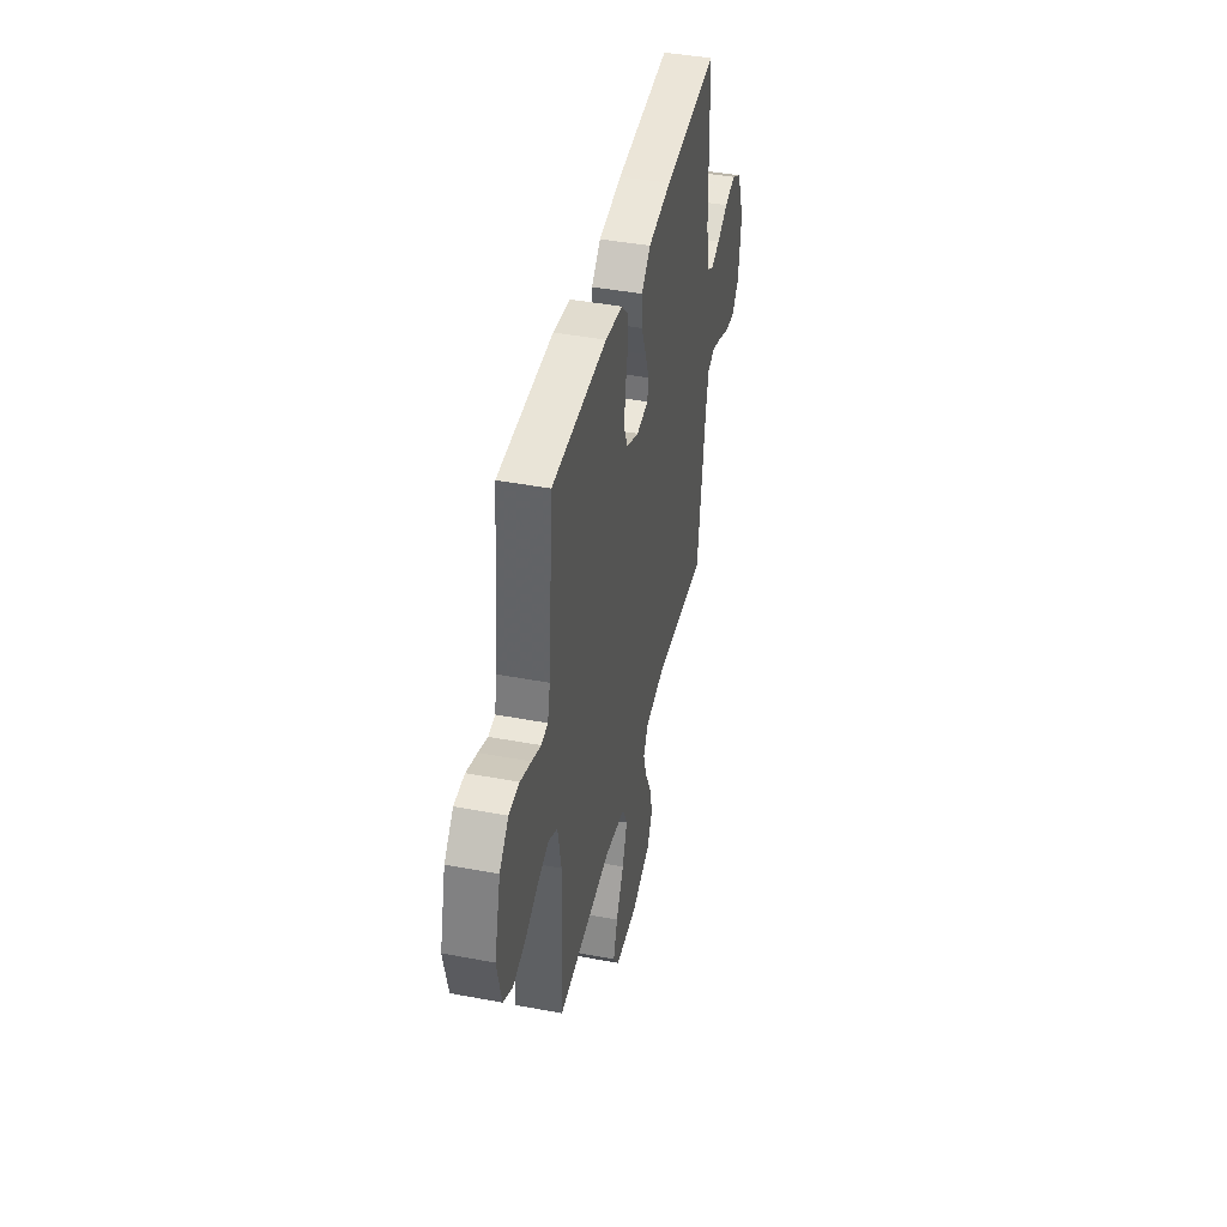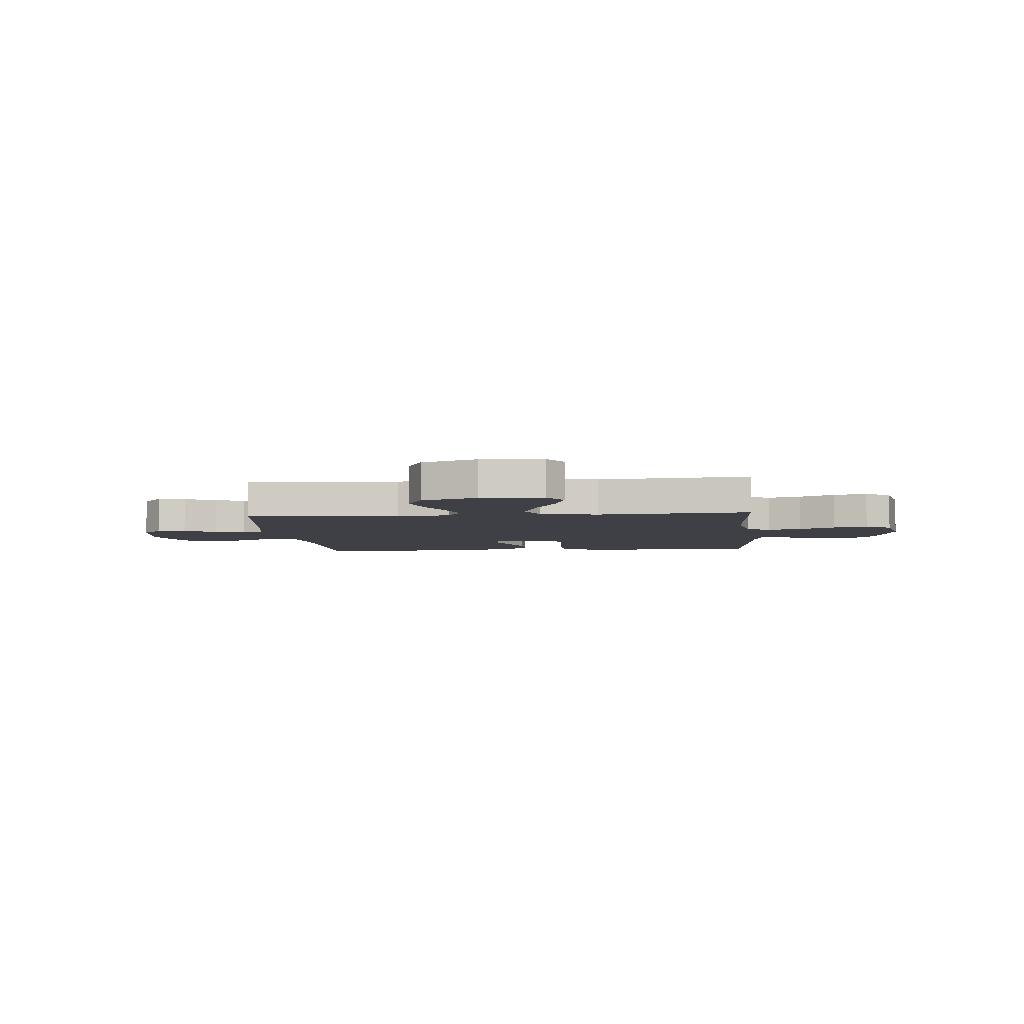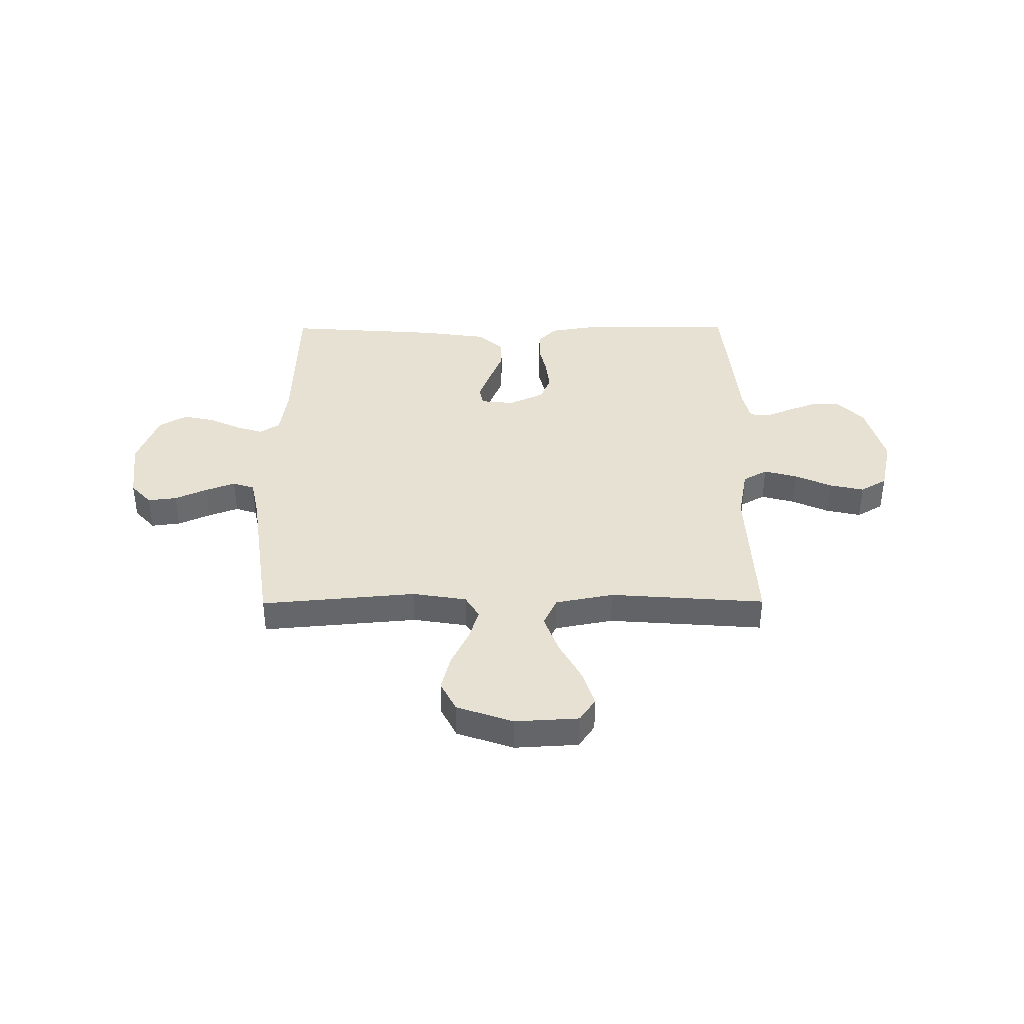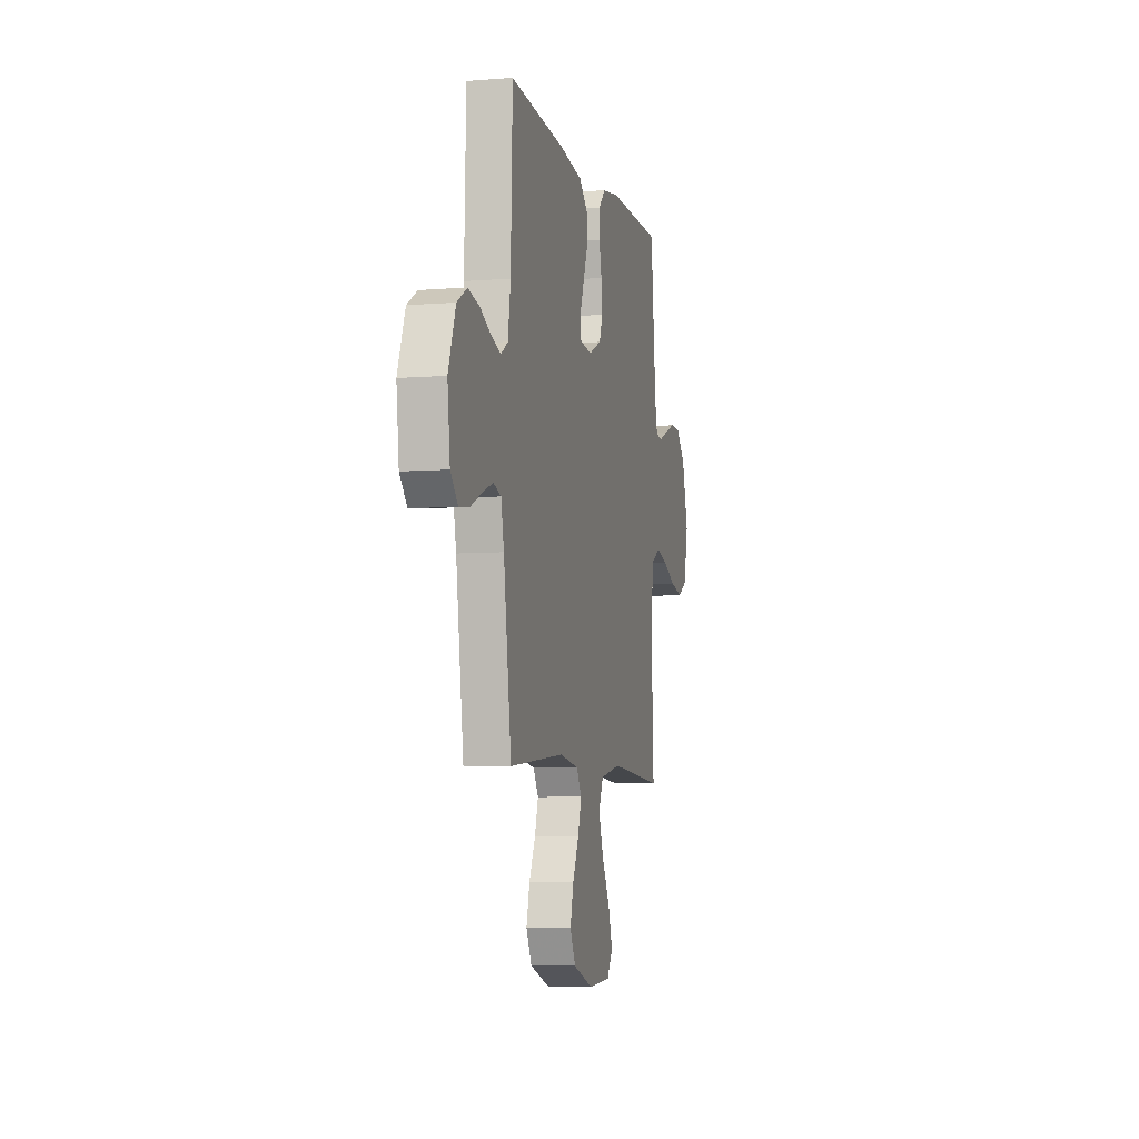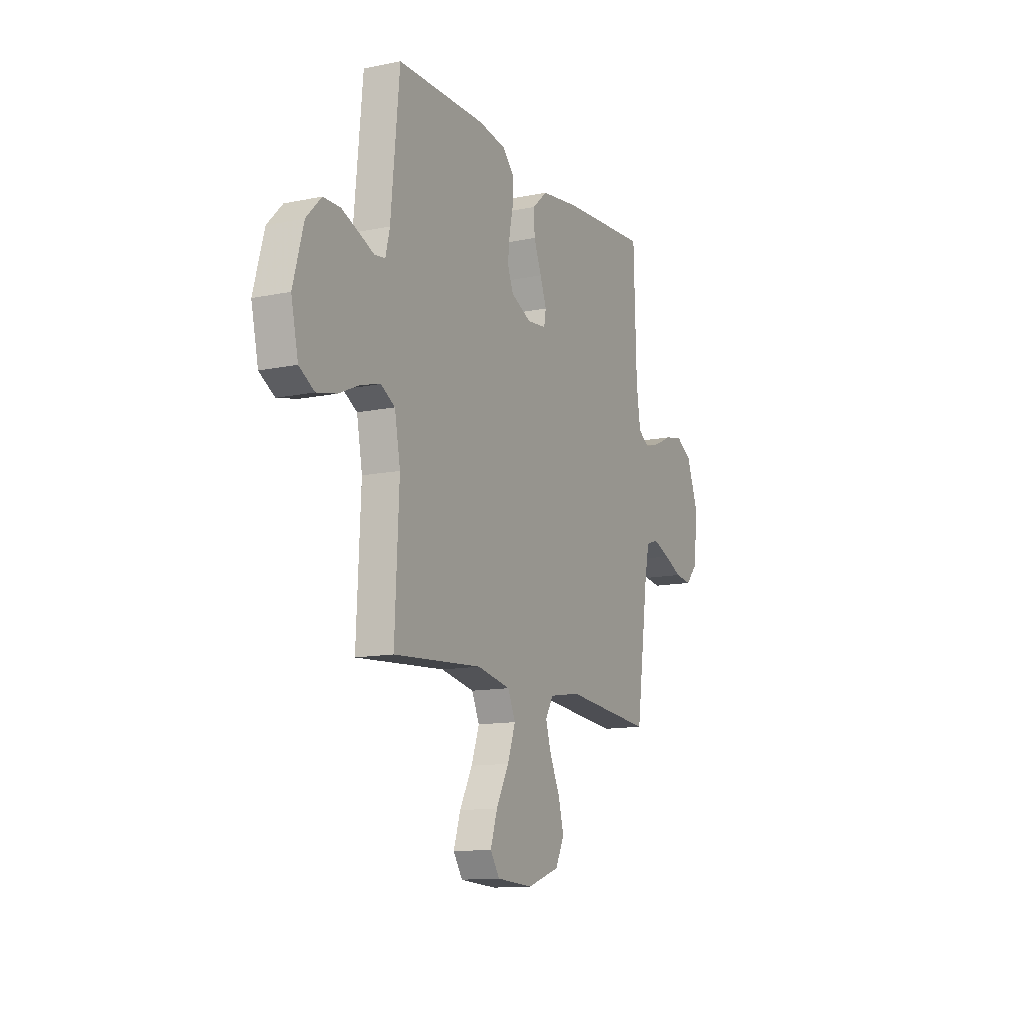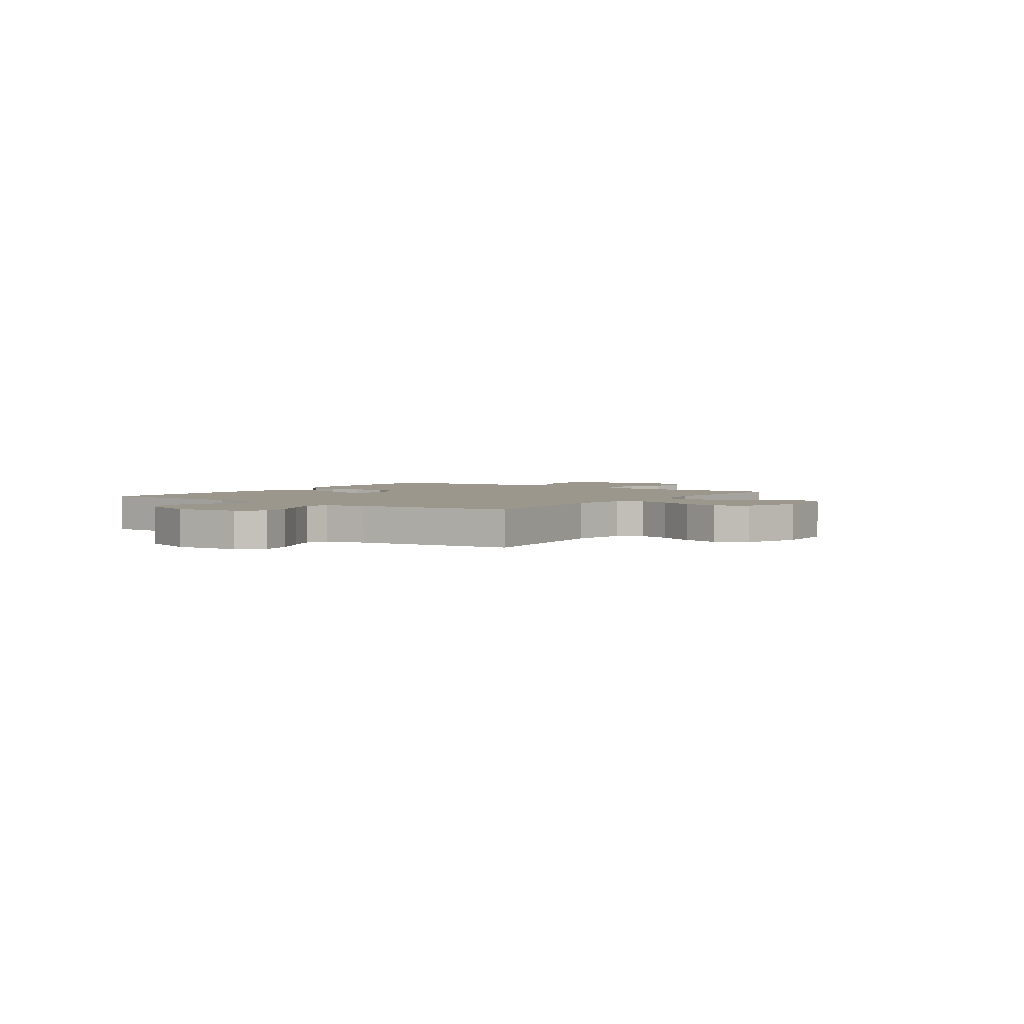
<metadata>
{"format":"obj","ext":"obj","renderer":"f3d","projection":"perspective","resolution":1024,"background":"white","views":[{"elev":42.9,"azim":-77.4,"up":"+Z"},{"elev":-5.2,"azim":-174.7,"up":"+Y"},{"elev":38.7,"azim":179.7,"up":"+Y"},{"elev":-6.2,"azim":103.5,"up":"+Z"},{"elev":-12.6,"azim":-64.2,"up":"+Z"},{"elev":2.9,"azim":125.0,"up":"+Y"}]}
</metadata>
<code>
v -0.5 0.07 -0.5
v -0.486 0.07 -0.2
v -0.505 0.07 -0.099
v -0.552 0.07 -0.072
v -0.617 0.07 -0.09
v -0.688 0.07 -0.122
v -0.755 0.07 -0.137
v -0.806 0.07 -0.107
v -0.83 0.07 0
v -0.795 0.07 0.127
v -0.745 0.07 0.179
v -0.688 0.07 0.18
v -0.629 0.07 0.157
v -0.579 0.07 0.136
v -0.543 0.07 0.141
v -0.529 0.07 0.2
v -0.5 0.07 0.5
v -0.2 0.07 0.502
v -0.106 0.07 0.487
v -0.069 0.07 0.448
v -0.068 0.07 0.393
v -0.082 0.07 0.331
v -0.089 0.07 0.27
v -0.069 0.07 0.22
v 0 0.07 0.188
v 0.065 0.07 0.195
v 0.072 0.07 0.233
v 0.05 0.07 0.291
v 0.024 0.07 0.356
v 0.022 0.07 0.416
v 0.072 0.07 0.461
v 0.2 0.07 0.479
v 0.5 0.07 0.5
v 0.509 0.07 0.2
v 0.523 0.07 0.105
v 0.561 0.07 0.08
v 0.613 0.07 0.096
v 0.674 0.07 0.125
v 0.736 0.07 0.138
v 0.79 0.07 0.106
v 0.83 0.07 0
v 0.816 0.07 -0.122
v 0.776 0.07 -0.166
v 0.72 0.07 -0.159
v 0.658 0.07 -0.131
v 0.6 0.07 -0.109
v 0.558 0.07 -0.123
v 0.542 0.07 -0.2
v 0.5 0.07 -0.5
v 0.2 0.07 -0.473
v 0.095 0.07 -0.49
v 0.068 0.07 -0.535
v 0.087 0.07 -0.597
v 0.121 0.07 -0.668
v 0.139 0.07 -0.738
v 0.109 0.07 -0.797
v 0 0.07 -0.835
v -0.123 0.07 -0.828
v -0.154 0.07 -0.782
v -0.131 0.07 -0.711
v -0.088 0.07 -0.631
v -0.061 0.07 -0.556
v -0.087 0.07 -0.5
v -0.2 0.07 -0.478
v -0.5 0 -0.5
v -0.486 0 -0.2
v -0.505 0 -0.099
v -0.552 0 -0.072
v -0.617 0 -0.09
v -0.688 0 -0.122
v -0.755 0 -0.137
v -0.806 0 -0.107
v -0.83 0 0
v -0.795 0 0.127
v -0.745 0 0.179
v -0.688 0 0.18
v -0.629 0 0.157
v -0.579 0 0.136
v -0.543 0 0.141
v -0.529 0 0.2
v -0.5 0 0.5
v -0.2 0 0.502
v -0.106 0 0.487
v -0.069 0 0.448
v -0.068 0 0.393
v -0.082 0 0.331
v -0.089 0 0.27
v -0.069 0 0.22
v 0 0 0.188
v 0.065 0 0.195
v 0.072 0 0.233
v 0.05 0 0.291
v 0.024 0 0.356
v 0.022 0 0.416
v 0.072 0 0.461
v 0.2 0 0.479
v 0.5 0 0.5
v 0.509 0 0.2
v 0.523 0 0.105
v 0.561 0 0.08
v 0.613 0 0.096
v 0.674 0 0.125
v 0.736 0 0.138
v 0.79 0 0.106
v 0.83 0 0
v 0.816 0 -0.122
v 0.776 0 -0.166
v 0.72 0 -0.159
v 0.658 0 -0.131
v 0.6 0 -0.109
v 0.558 0 -0.123
v 0.542 0 -0.2
v 0.5 0 -0.5
v 0.2 0 -0.473
v 0.095 0 -0.49
v 0.068 0 -0.535
v 0.087 0 -0.597
v 0.121 0 -0.668
v 0.139 0 -0.738
v 0.109 0 -0.797
v 0 0 -0.835
v -0.123 0 -0.828
v -0.154 0 -0.782
v -0.131 0 -0.711
v -0.088 0 -0.631
v -0.061 0 -0.556
v -0.087 0 -0.5
v -0.2 0 -0.478
f 58 59 60 61
f 58 61 62
f 57 58 62
f 56 57 62
f 53 54 55 56
f 52 53 56 62
f 51 52 62 63
f 48 49 50
f 47 48 50 51
f 42 43 44 45
f 42 45 46
f 41 42 46
f 40 41 46 47
f 37 38 39 40
f 36 37 40 47
f 31 32 33 34
f 31 34 35
f 28 29 30 31
f 27 28 31 35
f 26 27 35 36
f 19 20 21 22
f 19 22 23
f 16 17 18 19
f 15 16 19 23
f 11 12 13 14
f 9 10 11 14
f 9 14 15
f 5 6 7 8
f 4 5 8 9
f 64 1 2
f 64 2 3
f 63 64 3
f 51 63 3
f 47 51 3
f 25 26 36 47
f 24 25 47 3
f 23 24 3 4
f 4 9 15 23
f 125 124 123 122
f 126 125 122
f 126 122 121
f 126 121 120
f 120 119 118 117
f 126 120 117 116
f 127 126 116 115
f 114 113 112
f 115 114 112 111
f 109 108 107 106
f 110 109 106
f 110 106 105
f 111 110 105 104
f 104 103 102 101
f 111 104 101 100
f 98 97 96 95
f 99 98 95
f 95 94 93 92
f 99 95 92 91
f 100 99 91 90
f 86 85 84 83
f 87 86 83
f 83 82 81 80
f 87 83 80 79
f 78 77 76 75
f 78 75 74 73
f 79 78 73
f 72 71 70 69
f 73 72 69 68
f 66 65 128
f 67 66 128
f 67 128 127
f 67 127 115
f 67 115 111
f 111 100 90 89
f 67 111 89 88
f 68 67 88 87
f 87 79 73 68
f 1 65 66 2
f 2 66 67 3
f 3 67 68 4
f 4 68 69 5
f 5 69 70 6
f 6 70 71 7
f 7 71 72 8
f 8 72 73 9
f 9 73 74 10
f 10 74 75 11
f 11 75 76 12
f 12 76 77 13
f 13 77 78 14
f 14 78 79 15
f 15 79 80 16
f 16 80 81 17
f 17 81 82 18
f 18 82 83 19
f 19 83 84 20
f 20 84 85 21
f 21 85 86 22
f 22 86 87 23
f 23 87 88 24
f 24 88 89 25
f 25 89 90 26
f 26 90 91 27
f 27 91 92 28
f 28 92 93 29
f 29 93 94 30
f 30 94 95 31
f 31 95 96 32
f 32 96 97 33
f 33 97 98 34
f 34 98 99 35
f 35 99 100 36
f 36 100 101 37
f 37 101 102 38
f 38 102 103 39
f 39 103 104 40
f 40 104 105 41
f 41 105 106 42
f 42 106 107 43
f 43 107 108 44
f 44 108 109 45
f 45 109 110 46
f 46 110 111 47
f 47 111 112 48
f 48 112 113 49
f 49 113 114 50
f 50 114 115 51
f 51 115 116 52
f 52 116 117 53
f 53 117 118 54
f 54 118 119 55
f 55 119 120 56
f 56 120 121 57
f 57 121 122 58
f 58 122 123 59
f 59 123 124 60
f 60 124 125 61
f 61 125 126 62
f 62 126 127 63
f 63 127 128 64
f 64 128 65 1

</code>
